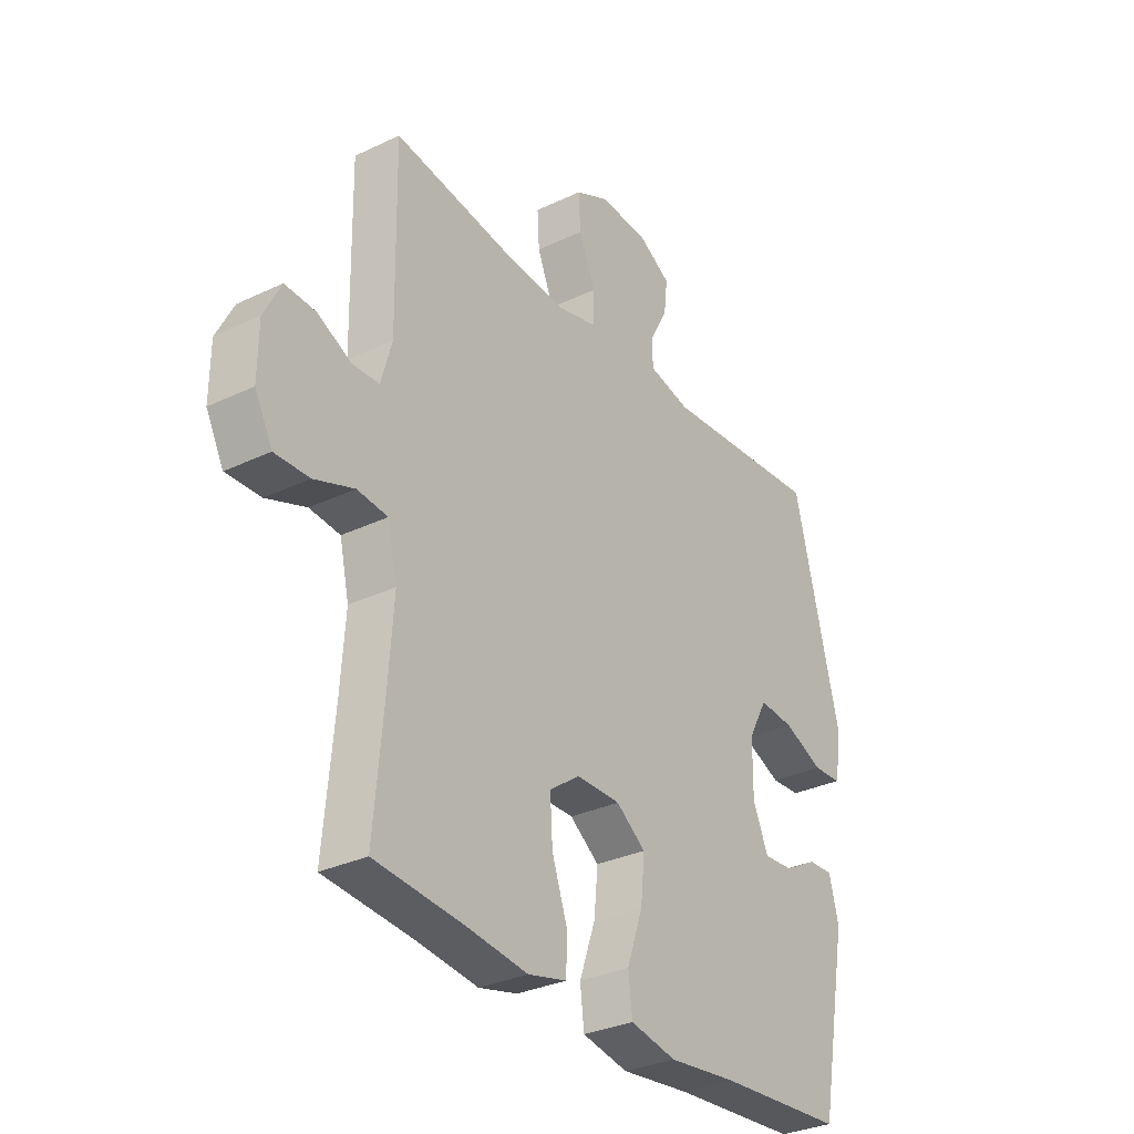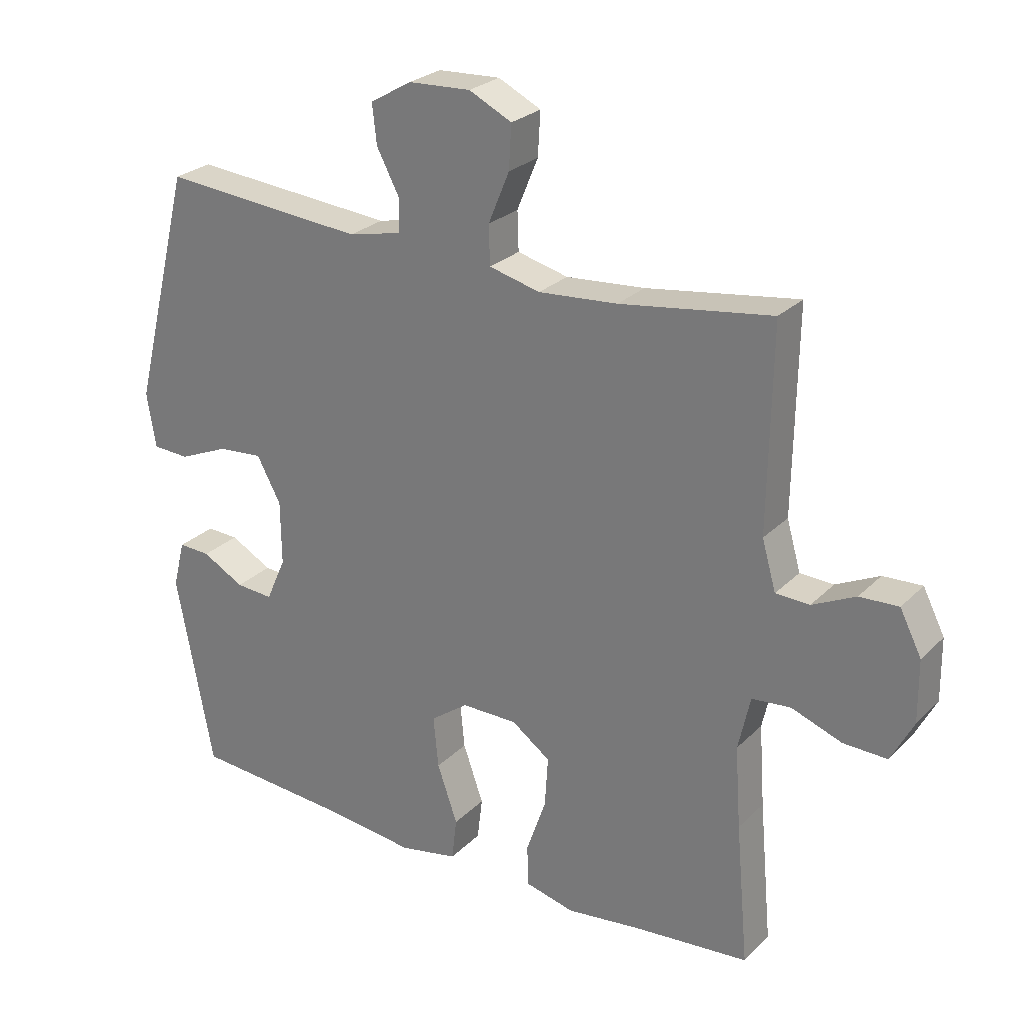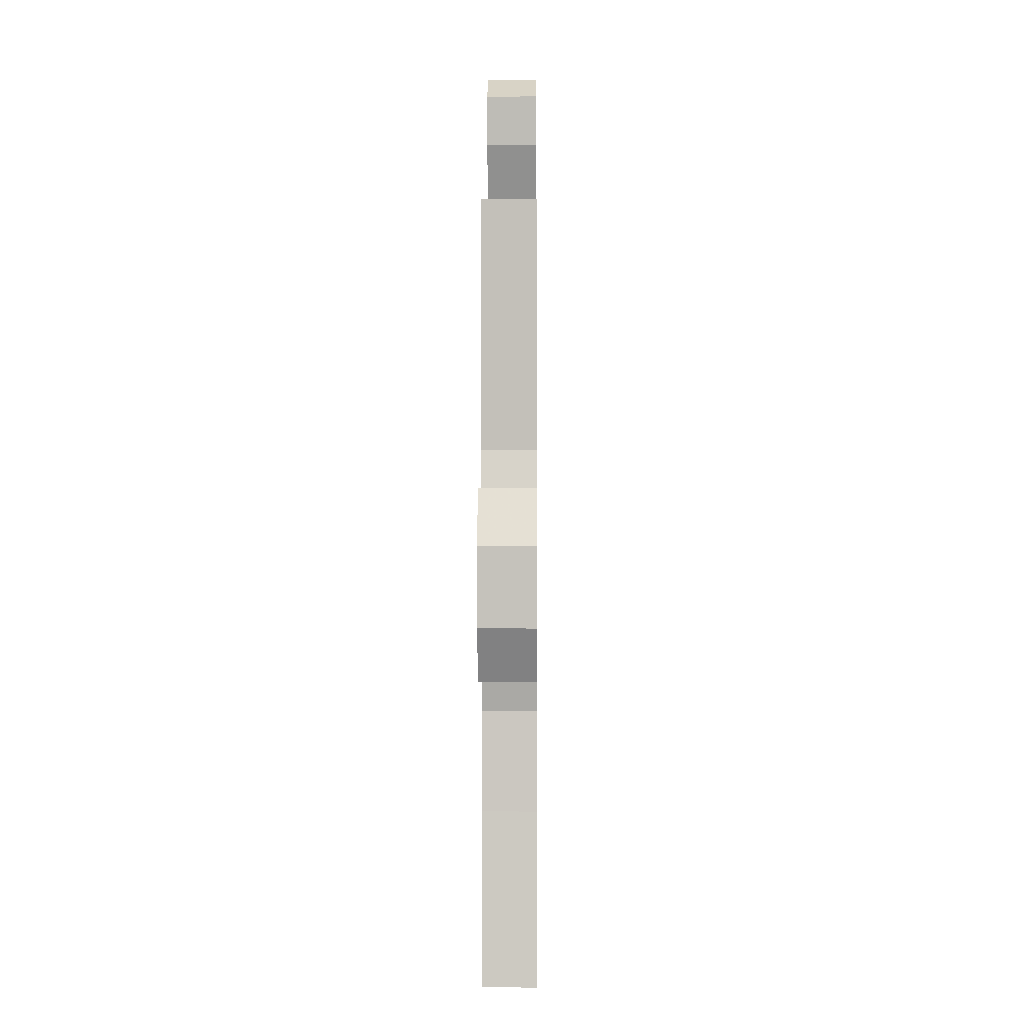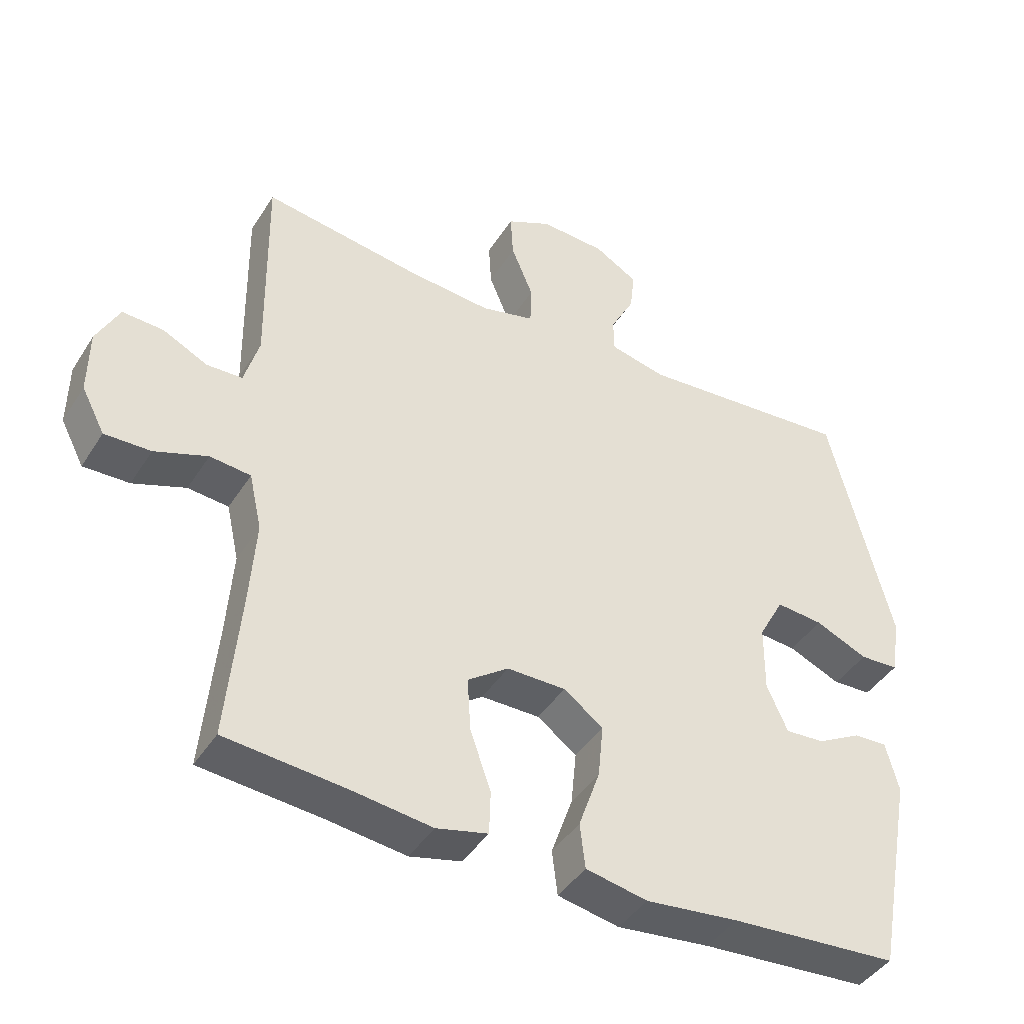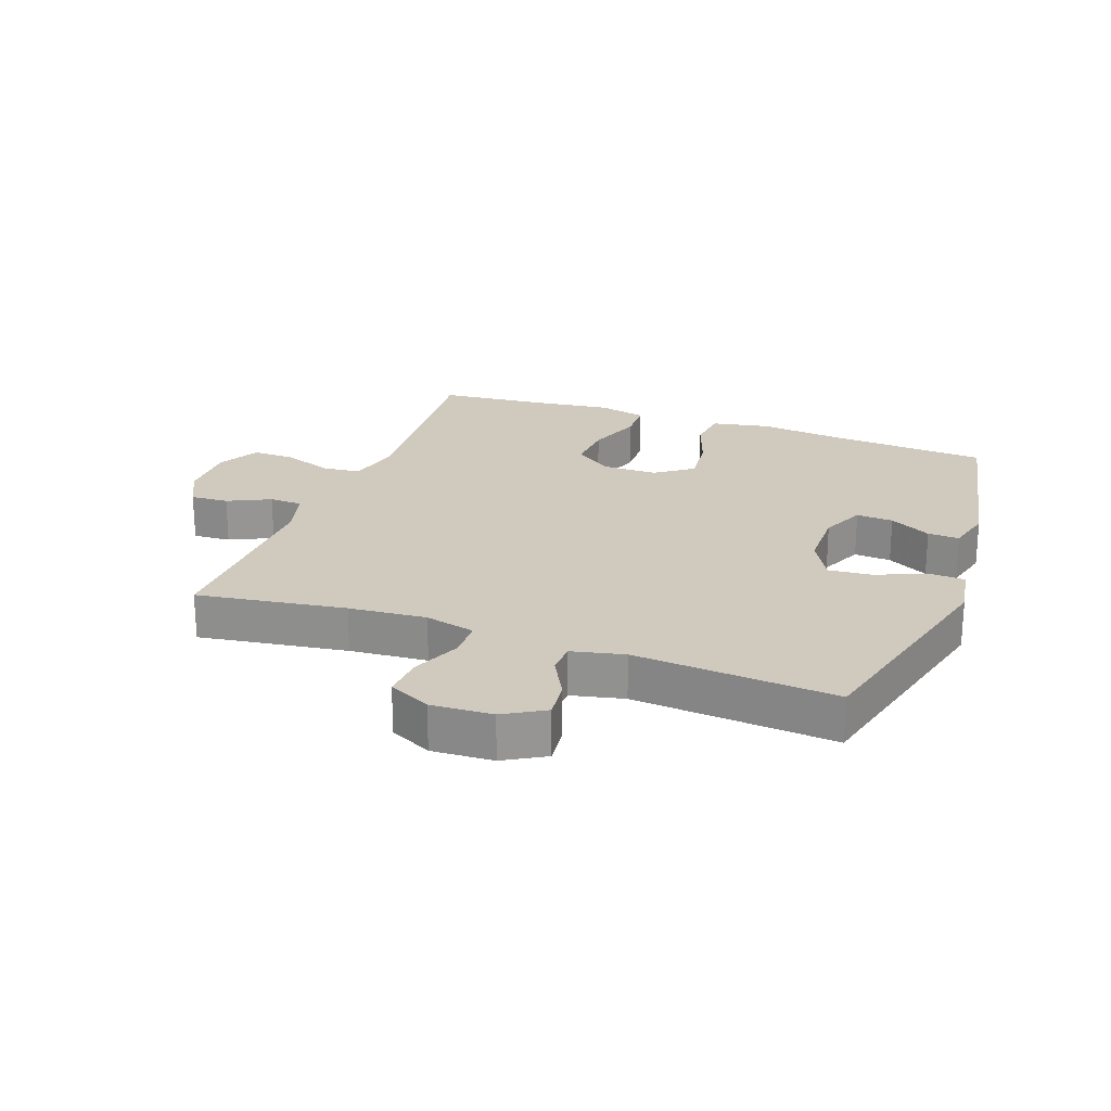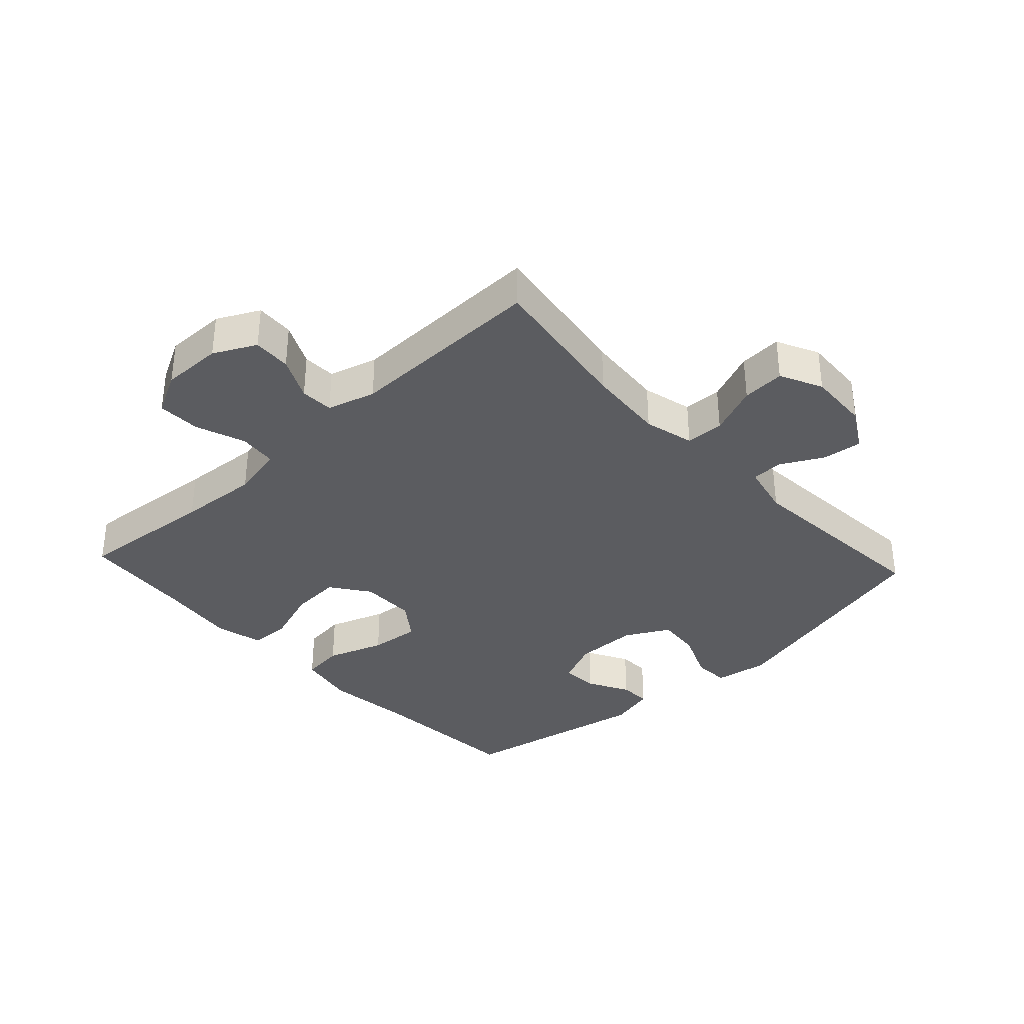
<metadata>
{"format":"obj","ext":"obj","renderer":"f3d","projection":"perspective","resolution":1024,"background":"white","views":[{"elev":-31.4,"azim":-55.9,"up":"+Z"},{"elev":26.1,"azim":-146.1,"up":"+Z"},{"elev":1.9,"azim":-89.5,"up":"+Z"},{"elev":-42.8,"azim":-30.0,"up":"+Z"},{"elev":22.8,"azim":20.1,"up":"+Y"},{"elev":-35.2,"azim":-47.2,"up":"+Y"}]}
</metadata>
<code>
v -0.5 0.07 -0.5
v -0.48 0.07 -0.278
v -0.471 0.07 -0.15
v -0.49 0.07 -0.065
v -0.551 0.07 -0.059
v -0.63 0.07 -0.088
v -0.699 0.07 -0.09
v -0.734 0.07 -0.023
v -0.733 0.07 0.074
v -0.699 0.07 0.141
v -0.638 0.07 0.138
v -0.57 0.07 0.105
v -0.517 0.07 0.107
v -0.495 0.07 0.184
v -0.5 0.07 0.5
v -0.262 0.07 0.465
v -0.138 0.07 0.455
v -0.058 0.07 0.475
v -0.056 0.07 0.536
v -0.089 0.07 0.616
v -0.093 0.07 0.684
v -0.026 0.07 0.717
v 0.072 0.07 0.712
v 0.137 0.07 0.674
v 0.13 0.07 0.612
v 0.094 0.07 0.544
v 0.095 0.07 0.493
v 0.179 0.07 0.474
v 0.5 0.07 0.5
v 0.593 0.07 0.129
v 0.579 0.07 0.043
v 0.521 0.07 0.04
v 0.442 0.07 0.074
v 0.372 0.07 0.08
v 0.334 0.07 0.01
v 0.333 0.07 -0.091
v 0.364 0.07 -0.161
v 0.423 0.07 -0.157
v 0.489 0.07 -0.121
v 0.539 0.07 -0.119
v 0.558 0.07 -0.193
v 0.5 0.07 -0.5
v 0.249 0.07 -0.518
v 0.11 0.07 -0.534
v 0.018 0.07 -0.516
v 0.01 0.07 -0.449
v 0.042 0.07 -0.358
v 0.05 0.07 -0.277
v -0.009 0.07 -0.234
v -0.097 0.07 -0.234
v -0.158 0.07 -0.278
v -0.153 0.07 -0.358
v -0.122 0.07 -0.447
v -0.124 0.07 -0.512
v -0.201 0.07 -0.531
v -0.321 0.07 -0.516
v -0.5 0 -0.5
v -0.48 0 -0.278
v -0.471 0 -0.15
v -0.49 0 -0.065
v -0.551 0 -0.059
v -0.63 0 -0.088
v -0.699 0 -0.09
v -0.734 0 -0.023
v -0.733 0 0.074
v -0.699 0 0.141
v -0.638 0 0.138
v -0.57 0 0.105
v -0.517 0 0.107
v -0.495 0 0.184
v -0.5 0 0.5
v -0.262 0 0.465
v -0.138 0 0.455
v -0.058 0 0.475
v -0.056 0 0.536
v -0.089 0 0.616
v -0.093 0 0.684
v -0.026 0 0.717
v 0.072 0 0.712
v 0.137 0 0.674
v 0.13 0 0.612
v 0.094 0 0.544
v 0.095 0 0.493
v 0.179 0 0.474
v 0.5 0 0.5
v 0.593 0 0.129
v 0.579 0 0.043
v 0.521 0 0.04
v 0.442 0 0.074
v 0.372 0 0.08
v 0.334 0 0.01
v 0.333 0 -0.091
v 0.364 0 -0.161
v 0.423 0 -0.157
v 0.489 0 -0.121
v 0.539 0 -0.119
v 0.558 0 -0.193
v 0.5 0 -0.5
v 0.249 0 -0.518
v 0.11 0 -0.534
v 0.018 0 -0.516
v 0.01 0 -0.449
v 0.042 0 -0.358
v 0.05 0 -0.277
v -0.009 0 -0.234
v -0.097 0 -0.234
v -0.158 0 -0.278
v -0.153 0 -0.358
v -0.122 0 -0.447
v -0.124 0 -0.512
v -0.201 0 -0.531
v -0.321 0 -0.516
f 53 54 55 56
f 52 53 56 1
f 51 52 1 2
f 50 51 2 3
f 49 50 3 4
f 44 45 46 47
f 43 44 47 48
f 42 43 48
f 41 42 48 49
f 38 39 40 41
f 37 38 41 49
f 30 31 32 33
f 28 29 30 33
f 27 28 33 34
f 23 24 25 26
f 23 26 27
f 22 23 27
f 19 20 21 22
f 18 19 22 27
f 17 18 27 34
f 14 15 16
f 13 14 16 17
f 9 10 11 12
f 9 12 13
f 8 9 13
f 5 6 7 8
f 4 5 8 13
f 36 37 49 4
f 13 17 34 35
f 4 13 35 36
f 112 111 110 109
f 57 112 109 108
f 58 57 108 107
f 59 58 107 106
f 60 59 106 105
f 103 102 101 100
f 104 103 100 99
f 104 99 98
f 105 104 98 97
f 97 96 95 94
f 105 97 94 93
f 89 88 87 86
f 89 86 85 84
f 90 89 84 83
f 82 81 80 79
f 83 82 79
f 83 79 78
f 78 77 76 75
f 83 78 75 74
f 90 83 74 73
f 72 71 70
f 73 72 70 69
f 68 67 66 65
f 69 68 65
f 69 65 64
f 64 63 62 61
f 69 64 61 60
f 60 105 93 92
f 91 90 73 69
f 92 91 69 60
f 1 57 58 2
f 2 58 59 3
f 3 59 60 4
f 4 60 61 5
f 5 61 62 6
f 6 62 63 7
f 7 63 64 8
f 8 64 65 9
f 9 65 66 10
f 10 66 67 11
f 11 67 68 12
f 12 68 69 13
f 13 69 70 14
f 14 70 71 15
f 15 71 72 16
f 16 72 73 17
f 17 73 74 18
f 18 74 75 19
f 19 75 76 20
f 20 76 77 21
f 21 77 78 22
f 22 78 79 23
f 23 79 80 24
f 24 80 81 25
f 25 81 82 26
f 26 82 83 27
f 27 83 84 28
f 28 84 85 29
f 29 85 86 30
f 30 86 87 31
f 31 87 88 32
f 32 88 89 33
f 33 89 90 34
f 34 90 91 35
f 35 91 92 36
f 36 92 93 37
f 37 93 94 38
f 38 94 95 39
f 39 95 96 40
f 40 96 97 41
f 41 97 98 42
f 42 98 99 43
f 43 99 100 44
f 44 100 101 45
f 45 101 102 46
f 46 102 103 47
f 47 103 104 48
f 48 104 105 49
f 49 105 106 50
f 50 106 107 51
f 51 107 108 52
f 52 108 109 53
f 53 109 110 54
f 54 110 111 55
f 55 111 112 56
f 56 112 57 1

</code>
